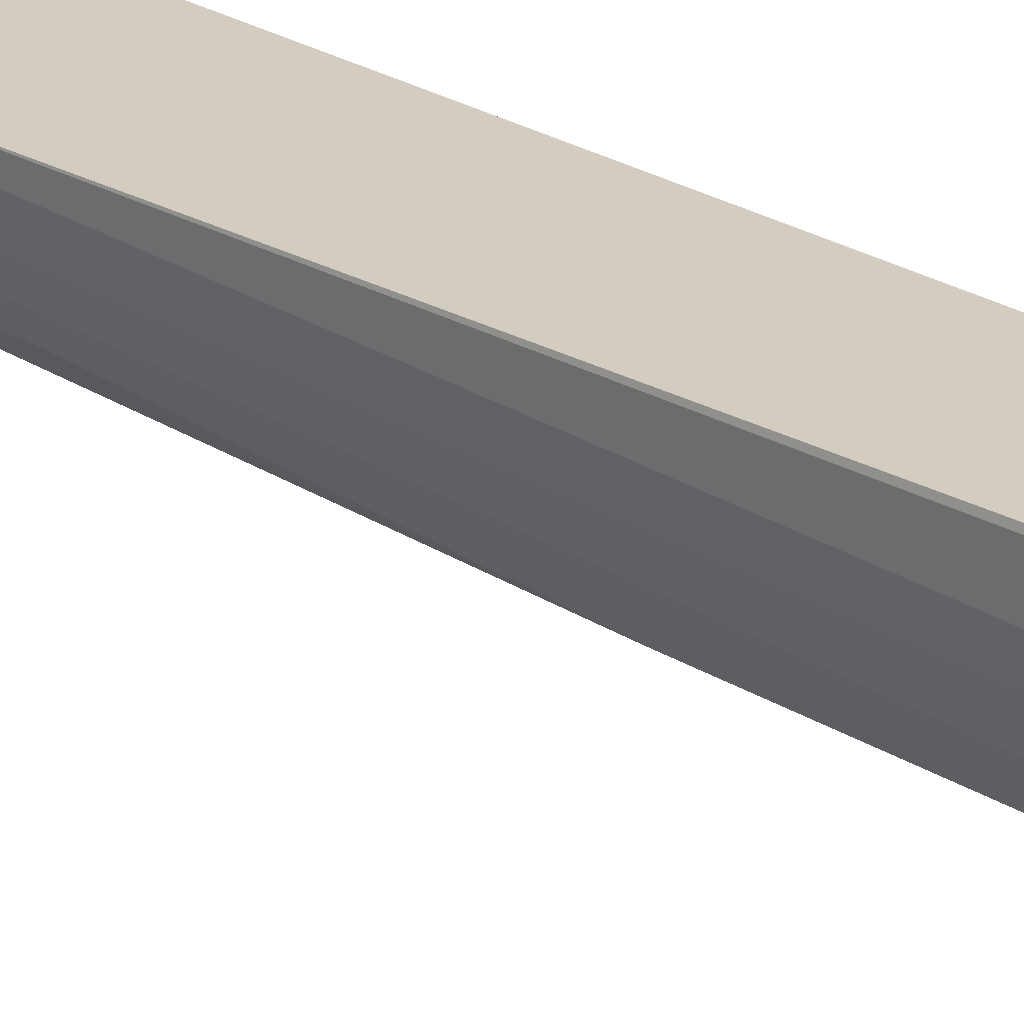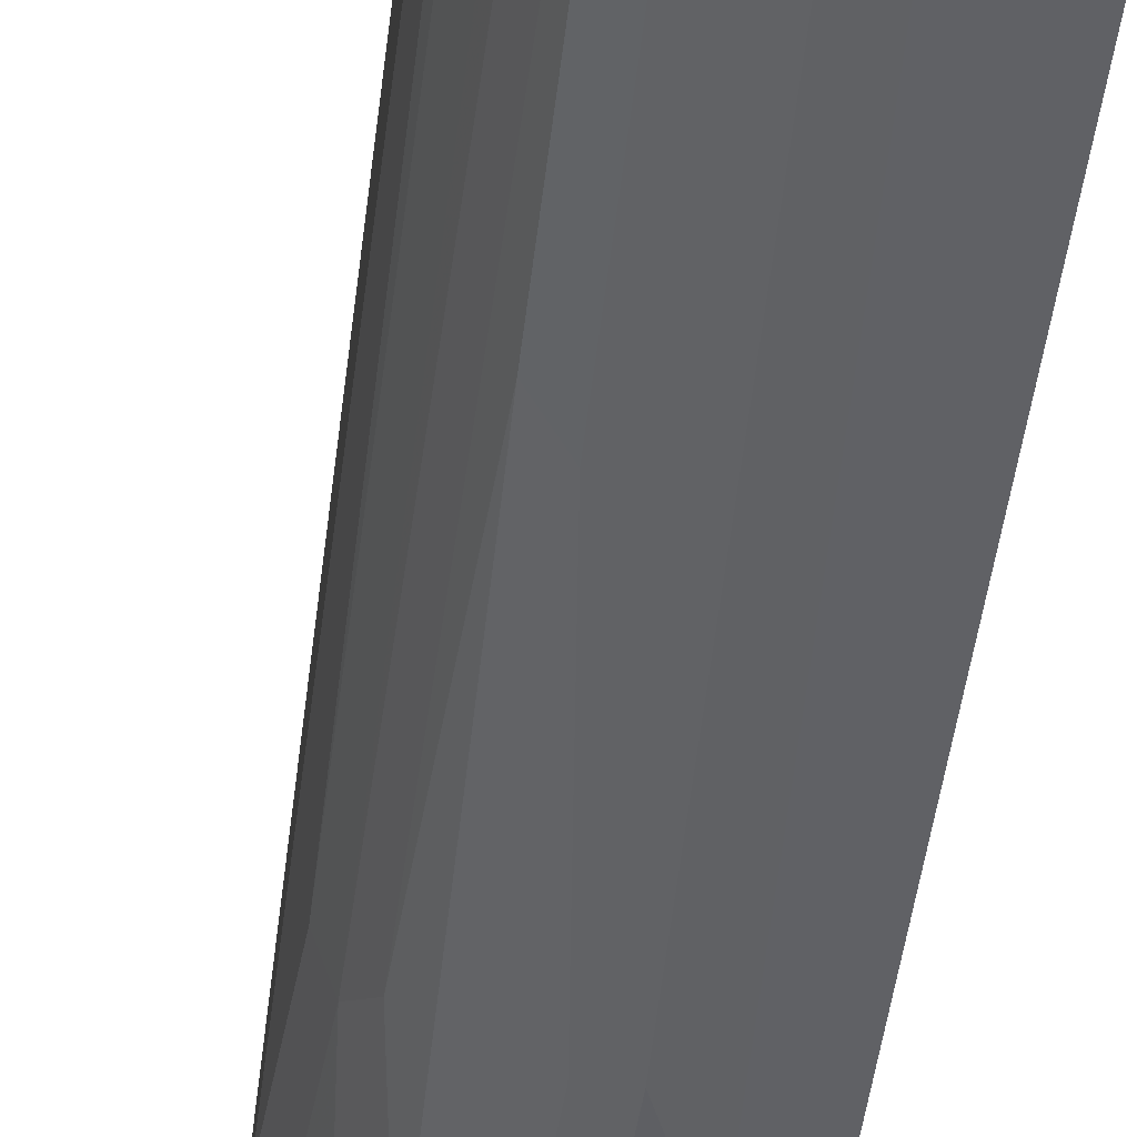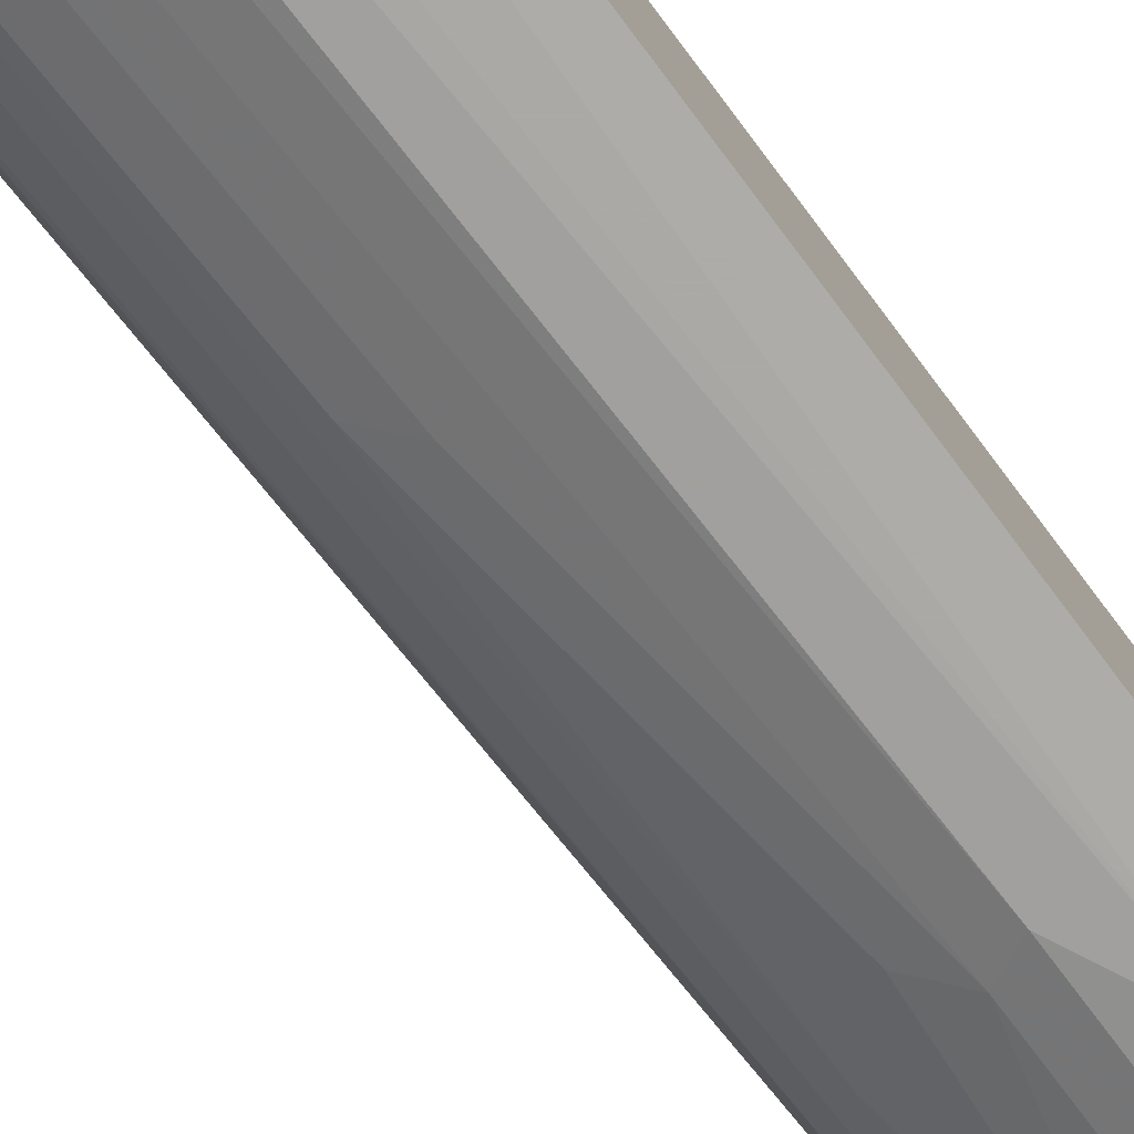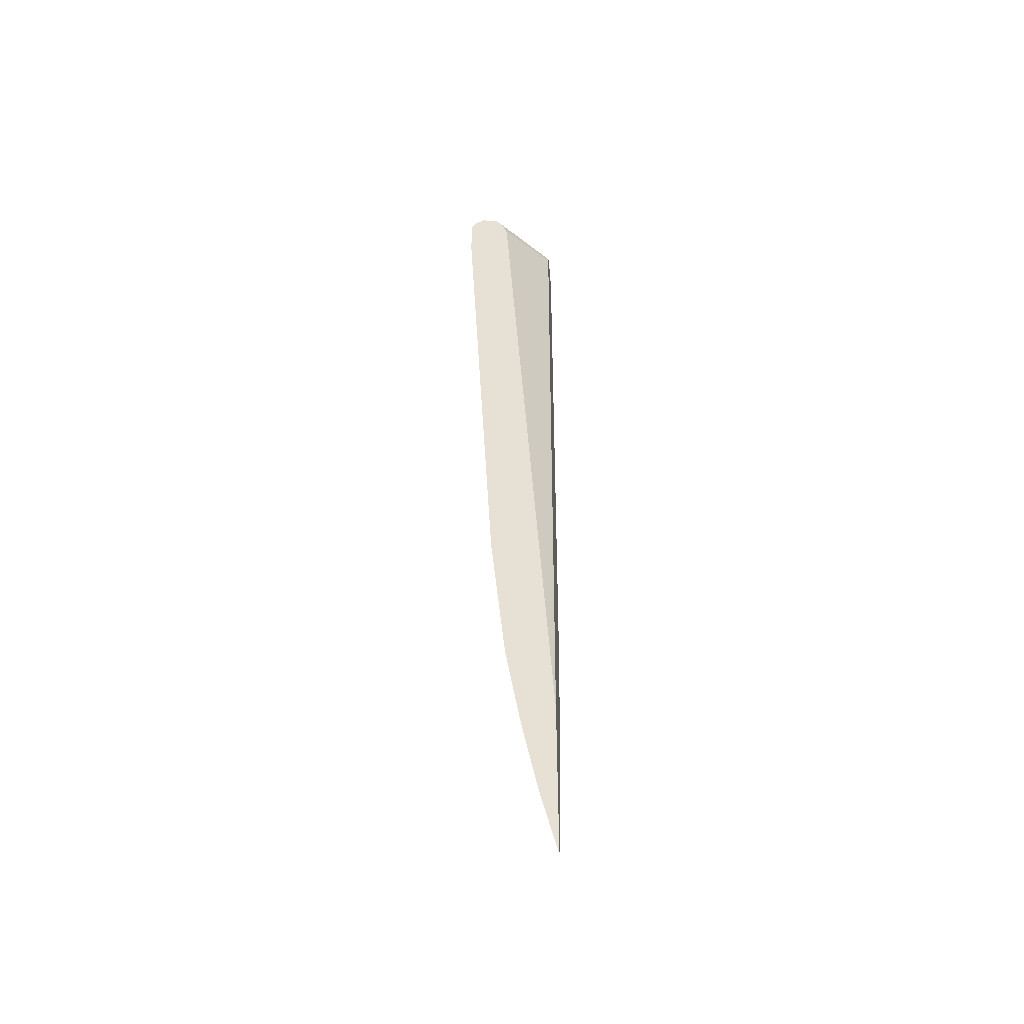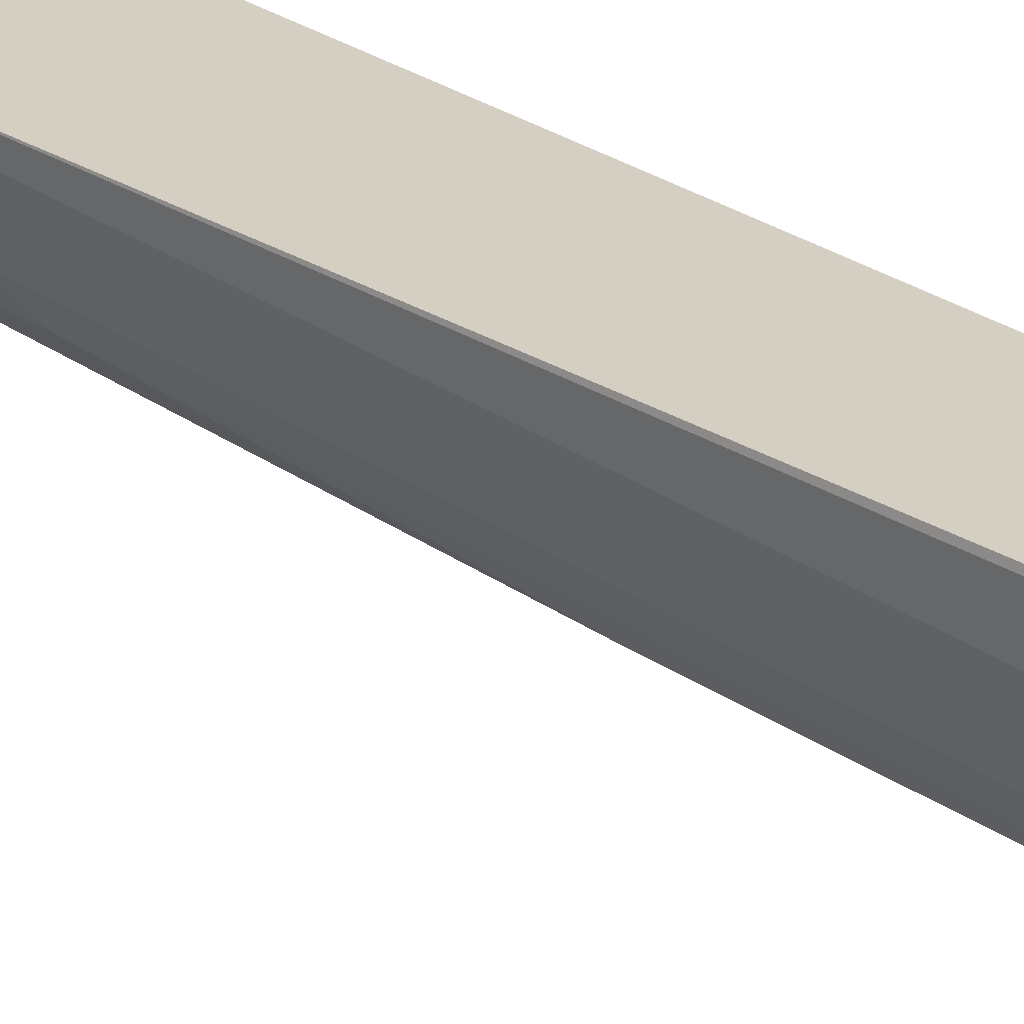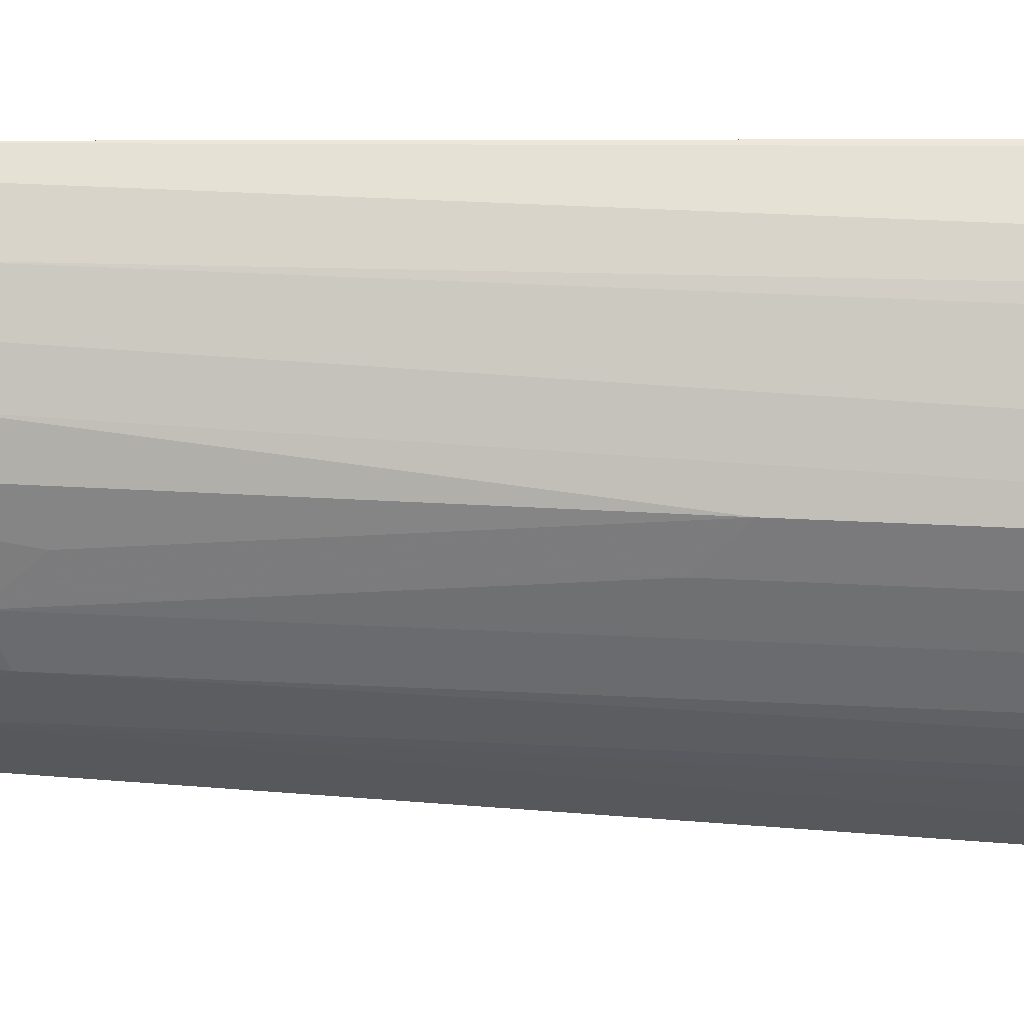
<metadata>
{"format":"obj","ext":"obj","renderer":"f3d","projection":"perspective","resolution":1024,"background":"white","views":[{"elev":24.7,"azim":129.4,"up":"+Z"},{"elev":-52.4,"azim":171.0,"up":"+Z"},{"elev":-79.0,"azim":-143.6,"up":"+Z"},{"elev":-46.5,"azim":-84.6,"up":"+Y"},{"elev":25.8,"azim":132.1,"up":"+Z"},{"elev":-28.5,"azim":87.4,"up":"+Z"}]}
</metadata>
<code>
v 0.5084 0.6932 -0.4468
v 0.493 0.4468 -0.4468
v 0.493 0.5545 -0.4622
v 0.5033 0.6881 -0.4571
v 0.4981 0.6983 -0.4673
v 0.5007 0.7009 -0.4545
v 0.5033 0.7035 -0.4417
v 0.5084 0.6932 -0.4122
v 0.5084 0.6778 -0.4314
v 0.4776 0.04623 -0.416
v 0.4776 0.1078 -0.4314
v 0.4879 0.4416 -0.4571
v 0.4879 0.5495 -0.4725
v 0.4879 0.6727 -0.4879
v 0.4879 0.6881 -0.4879
v 0.493 0.6932 -0.4776
v 0.4853 0.7009 -0.4853
v 0.4904 0.7061 -0.4596
v 0.5033 0.7035 -0.4122
v 0.493 0.7087 -0.4468
v 0.5084 0.6778 -0.4122
v 0.5084 0.6624 -0.416
v 0.4776 0.04244 -0.4122
v 0.4622 -0.07702 -0.416
v 0.4725 0.04114 -0.4263
v 0.4725 0.1028 -0.4417
v 0.4827 0.5597 -0.4827
v 0.4571 0.6727 -0.5033
v 0.4468 0.6778 -0.5084
v 0.4725 0.5495 -0.4879
v 0.4468 0.6932 -0.5084
v 0.4673 0.6983 -0.4981
v 0.4776 0.6932 -0.493
v 0.4725 0.7035 -0.4879
v 0.4776 0.7087 -0.4776
v 0.493 0.7087 -0.4122
v 0.4622 -0.08081 -0.4122
v 0.441 -0.1886 -0.4122
v 0.4571 -0.0821 -0.4263
v 0.4571 -0.02048 -0.4417
v 0.4519 -0.01021 -0.4519
v 0.4673 0.113 -0.4519
v 0.4673 0.2362 -0.4673
v 0.4314 0.6624 -0.5084
v 0.4571 0.4416 -0.4879
v 0.4468 0.4468 -0.493
v 0.4314 0.1233 -0.4776
v 0.416 0.09249 -0.4776
v 0.4571 0.2259 -0.4725
v 0.4004 0.6932 -0.5084
v 0.4004 0.6935 -0.5083
v 0.4417 0.7035 -0.5033
v 0.4545 0.7009 -0.5007
v 0.4468 0.7087 -0.493
v 0.4776 0.7087 -0.4122
v 0.4247 -0.2505 -0.4122
v 0.4263 -0.2053 -0.4263
v 0.4365 -0.1797 -0.4211
v 0.4519 -0.07183 -0.4365
v 0.4417 -0.09756 -0.4417
v 0.4417 -0.02048 -0.4571
v 0.4571 0.0565 -0.4571
v 0.4519 0.1285 -0.4673
v 0.4006 0.647 -0.5084
v 0.4417 0.1182 -0.4725
v 0.4314 -0.0154 -0.4622
v 0.4004 0.09249 -0.4776
v 0.4006 0.3697 -0.493
v 0.416 -0.04621 -0.4622
v 0.4006 -0.06156 -0.4622
v 0.4004 0.6624 -0.5084
v 0.4004 0.7035 -0.5033
v 0.4004 0.7087 -0.493
v 0.4004 0.7087 -0.4929
v 0.4004 0.7048 -0.4756
v 0.4673 0.7035 -0.4122
v 0.4082 -0.2965 -0.4122
v 0.4108 -0.2362 -0.4263
v 0.4263 -0.1437 -0.4417
v 0.416 -0.1386 -0.4468
v 0.4004 0.647 -0.5084
v 0.4004 0.3697 -0.493
v 0.4004 -0.06156 -0.4622
v 0.4004 -0.1542 -0.4468
v 0.4004 0.7047 -0.4755
v 0.4004 0.6933 -0.4679
v 0.4661 0.701 -0.4122
v 0.4006 -0.3097 -0.4122
v 0.4004 -0.2489 -0.4275
v 0.416 -0.156 -0.4429
v 0.4006 -0.2311 -0.4314
v 0.4004 -0.2312 -0.4314
v 0.4622 0.6932 -0.4122
v 0.4004 0.6778 -0.4622
v 0.4004 -0.3099 -0.4122
v 0.4004 -0.2928 -0.416
v 0.4004 -0.1404 -0.4122
v 0.4004 -0.2928 -0.4122
f 1 2 3
f 47 61 66
f 47 66 69
f 47 69 48
f 48 67 82
f 48 82 68
f 48 68 64
f 48 69 70
f 48 70 83
f 48 83 67
f 47 65 61
f 50 71 81
f 50 67 83
f 50 83 84
f 50 84 92
f 50 92 89
f 50 89 96
f 50 96 98
f 50 98 97
f 50 97 94
f 50 94 86
f 50 82 67
f 50 86 85
f 45 47 46
f 45 49 65
f 31 52 53
f 31 53 32
f 32 53 34
f 34 54 35
f 34 53 54
f 38 56 57
f 38 57 58
f 38 58 39
f 39 58 59
f 45 65 47
f 39 59 41
f 41 59 60
f 41 60 61
f 41 61 62
f 41 62 42
f 42 62 43
f 43 62 63
f 43 63 65
f 43 65 49
f 44 48 64
f 39 41 40
f 50 85 75
f 50 75 74
f 50 74 73
f 70 84 83
f 75 85 76
f 76 85 86
f 76 86 87
f 77 88 78
f 78 88 89
f 78 89 79
f 79 90 80
f 79 89 90
f 69 84 70
f 80 90 89
f 80 91 84
f 84 91 92
f 86 93 87
f 86 94 93
f 88 95 89
f 89 92 91
f 89 95 96
f 93 94 97
f 95 98 96
f 80 89 91
f 69 80 84
f 66 80 69
f 64 82 81
f 50 73 72
f 50 72 51
f 51 72 52
f 52 72 73
f 52 73 54
f 52 54 53
f 55 74 75
f 55 75 76
f 56 77 57
f 57 77 78
f 57 78 79
f 57 79 60
f 57 60 58
f 58 60 59
f 60 79 61
f 61 65 62
f 61 79 80
f 61 80 66
f 62 65 63
f 64 81 71
f 64 68 82
f 31 51 52
f 31 50 51
f 50 81 82
f 30 43 49
f 7 20 36
f 7 36 19
f 8 19 36
f 8 36 55
f 8 55 76
f 8 76 87
f 8 87 93
f 8 93 97
f 8 97 98
f 6 20 7
f 8 98 95
f 8 88 77
f 8 77 56
f 8 56 38
f 8 38 37
f 8 37 23
f 8 23 21
f 9 22 23
f 9 23 10
f 10 23 37
f 8 95 88
f 6 18 20
f 6 17 18
f 5 17 6
f 1 3 4
f 1 4 5
f 1 5 6
f 1 6 7
f 1 7 19
f 1 19 8
f 1 8 21
f 1 21 22
f 1 22 9
f 1 9 10
f 30 49 45
f 1 11 2
f 2 12 3
f 2 11 12
f 3 13 14
f 3 14 4
f 3 12 13
f 4 14 15
f 4 15 5
f 5 15 16
f 5 16 17
f 10 37 24
f 10 24 25
f 1 10 11
f 11 25 26
f 21 23 22
f 24 37 38
f 24 38 39
f 24 39 25
f 25 39 40
f 25 40 26
f 26 40 41
f 26 41 42
f 27 42 43
f 20 55 36
f 27 43 30
f 29 44 64
f 29 64 71
f 29 71 50
f 29 30 45
f 29 45 46
f 29 46 47
f 29 47 48
f 29 48 44
f 10 25 11
f 28 30 29
f 20 74 55
f 29 50 31
f 20 54 73
f 11 26 12
f 20 73 74
f 12 26 13
f 13 27 14
f 13 42 27
f 14 28 29
f 14 29 31
f 14 31 15
f 14 27 30
f 14 30 28
f 13 26 42
f 15 31 32
f 17 32 34
f 20 35 54
f 17 35 18
f 17 34 35
f 17 33 32
f 15 17 16
f 15 33 17
f 15 32 33
f 18 35 20

</code>
